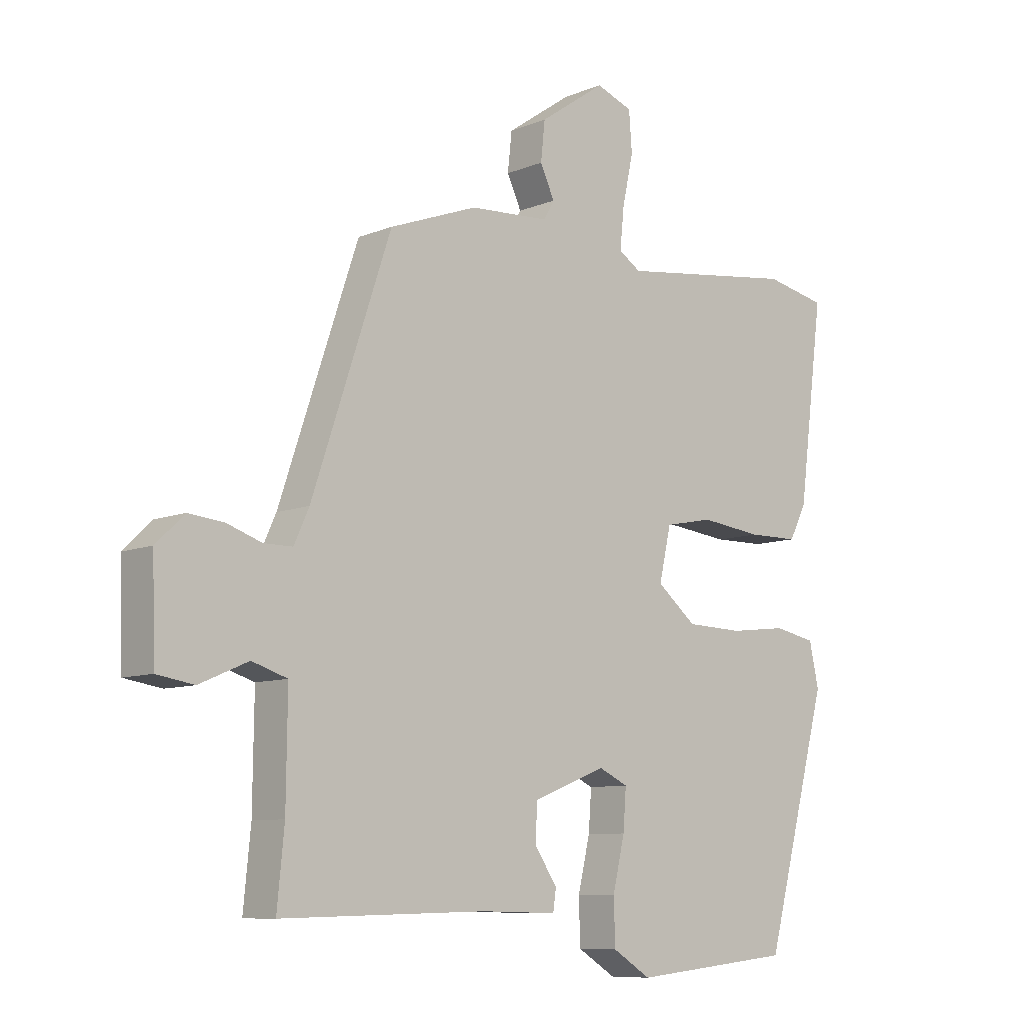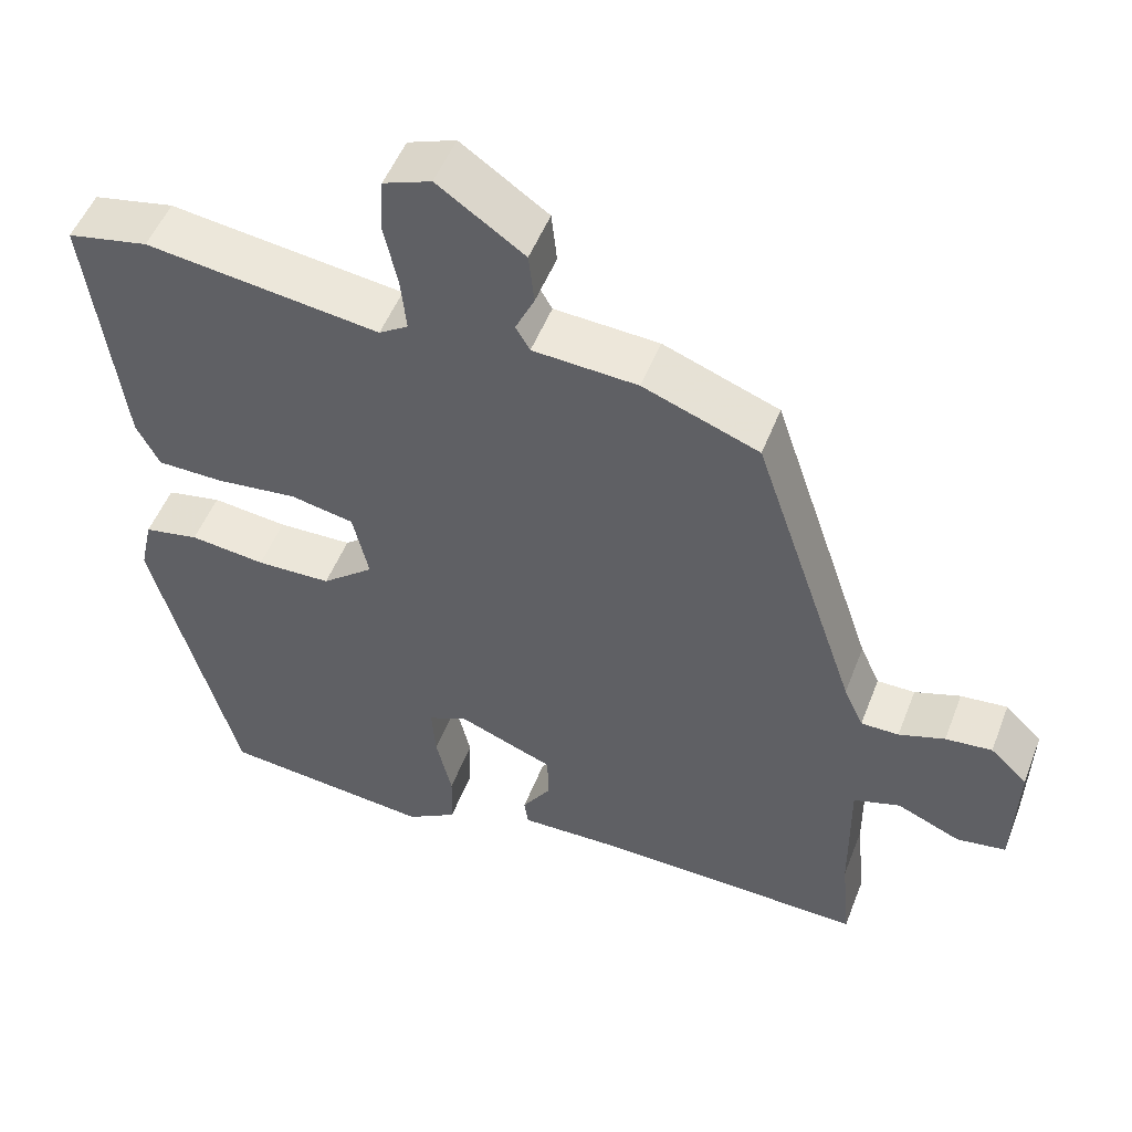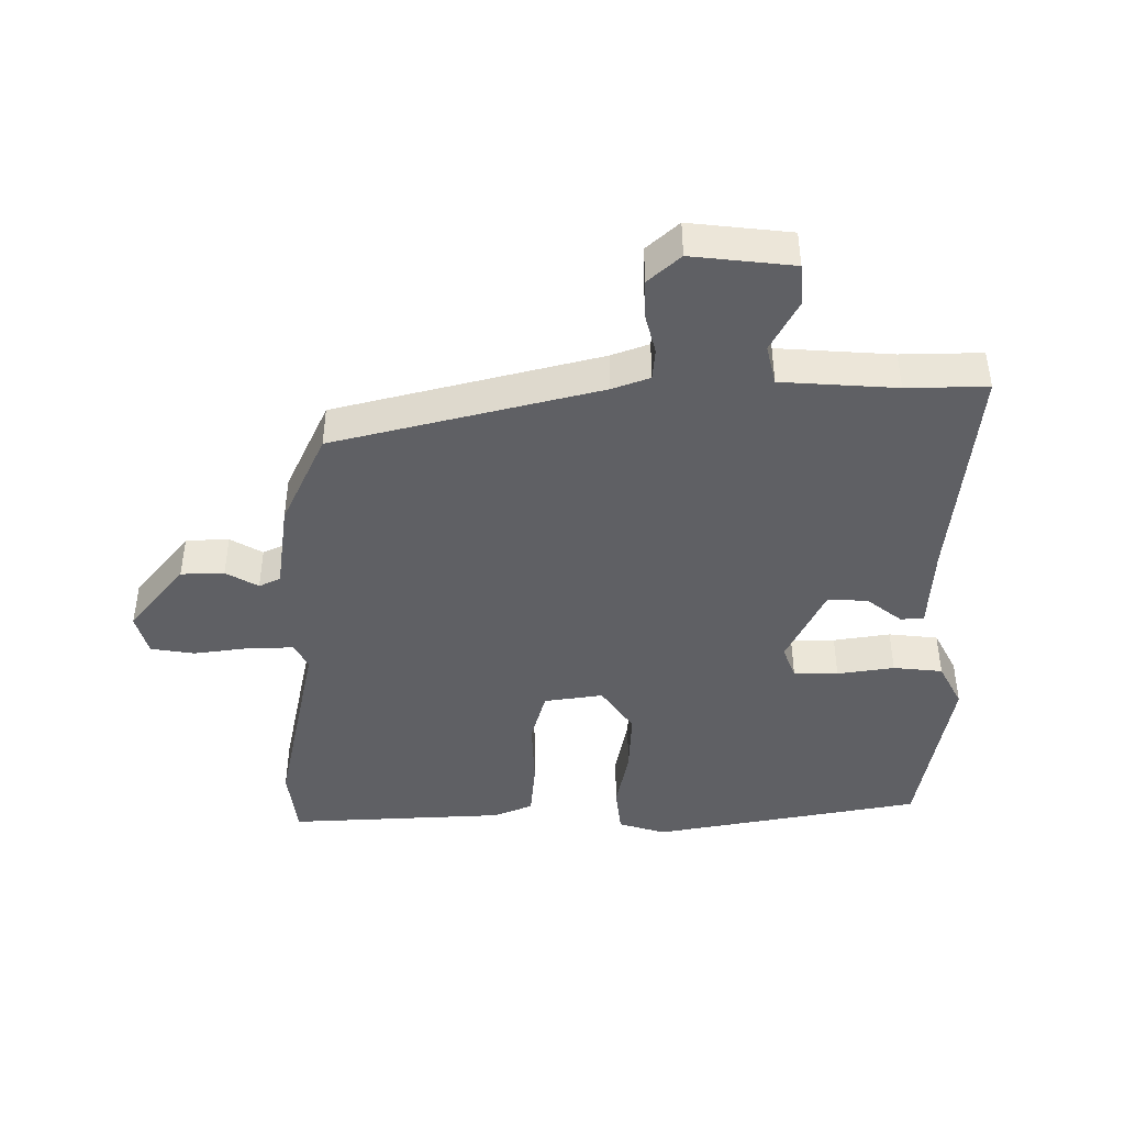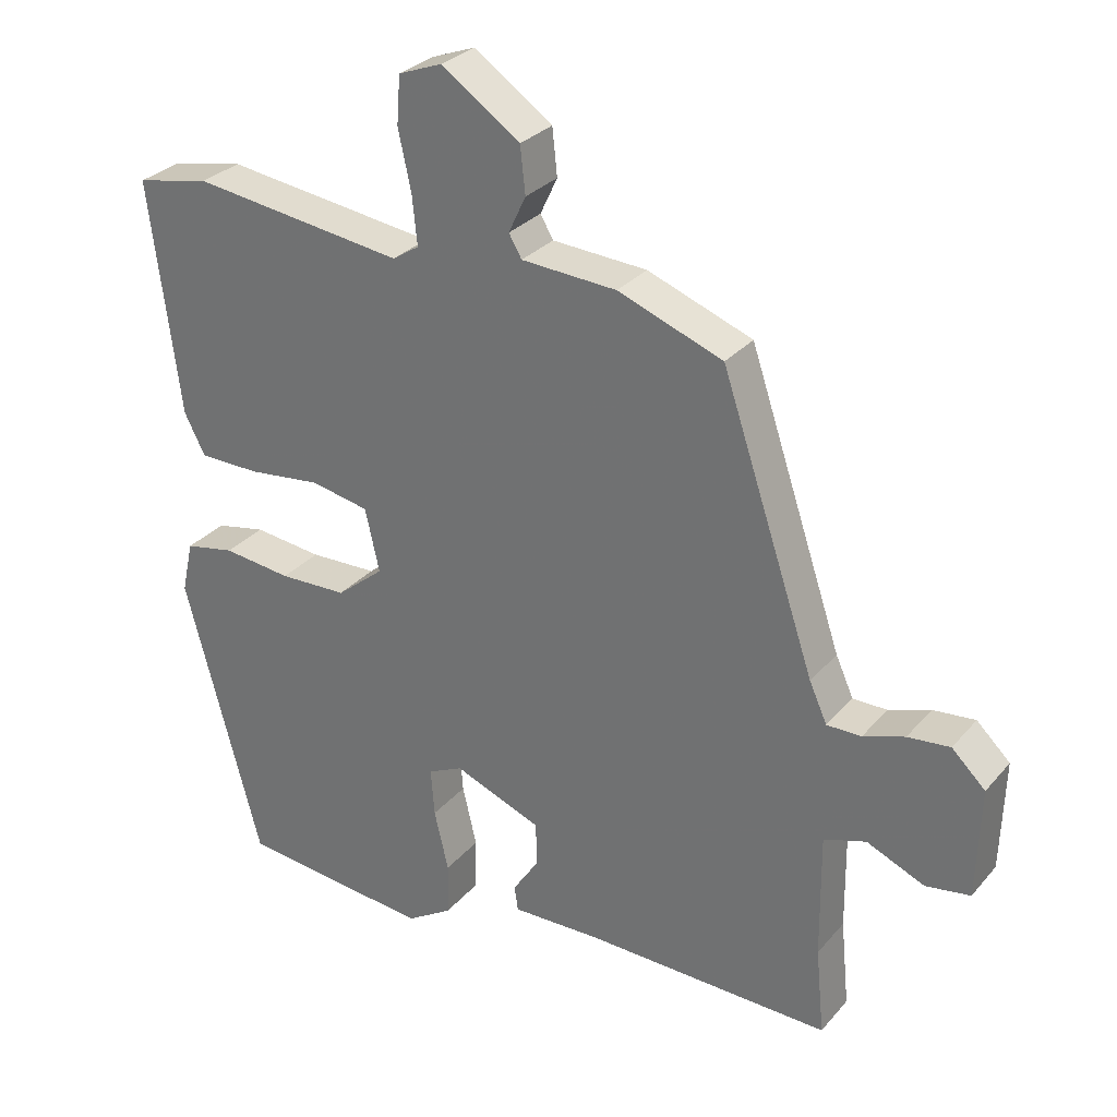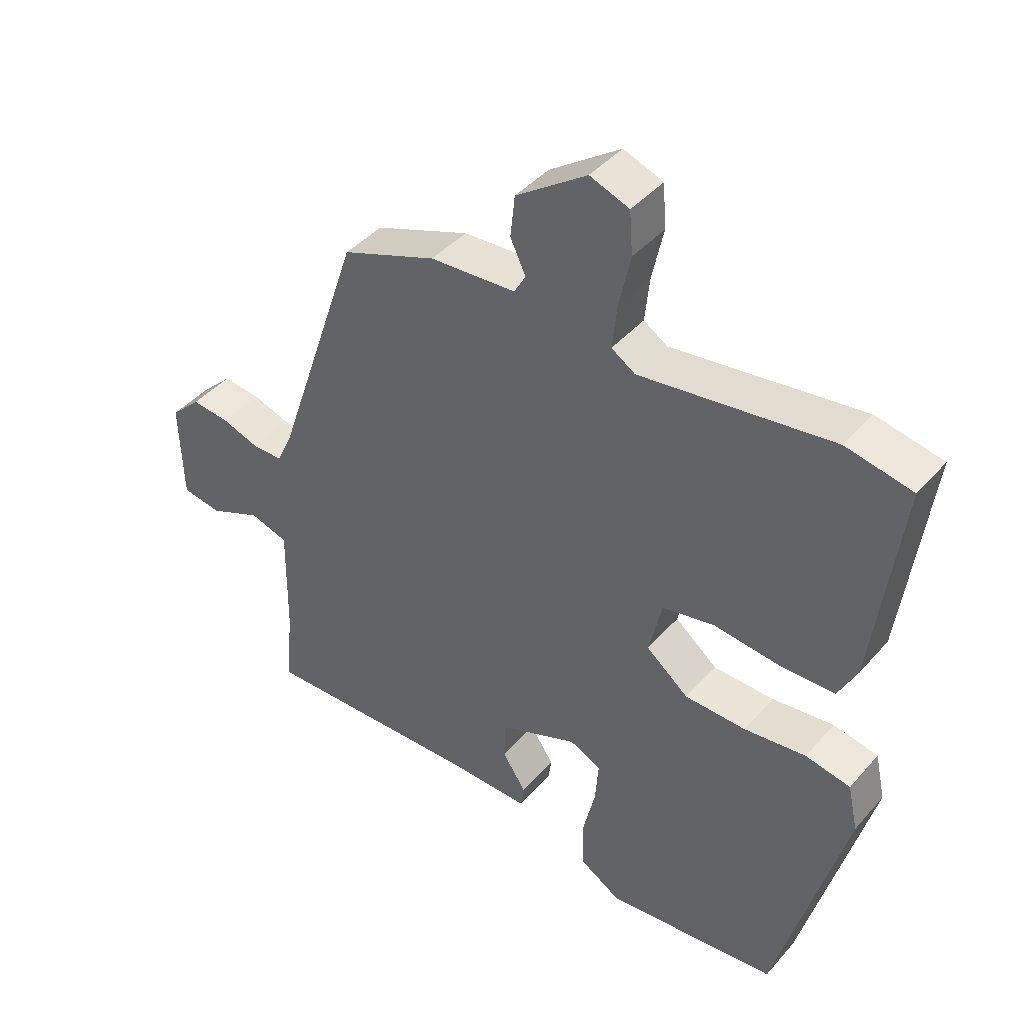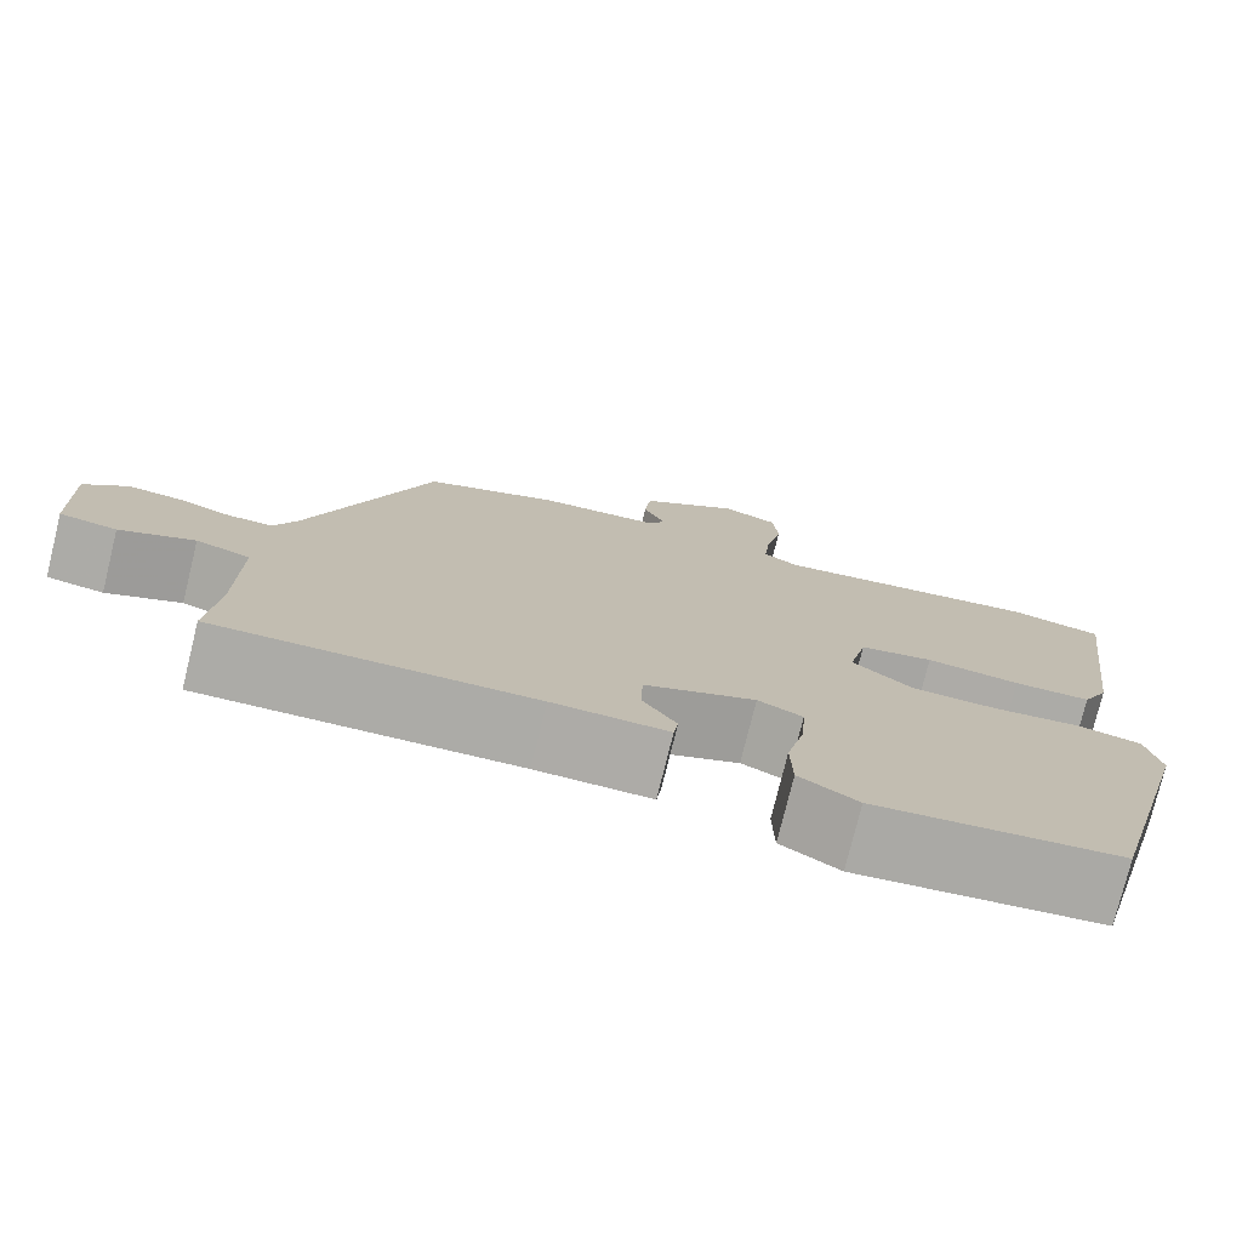
<metadata>
{"format":"obj","ext":"obj","renderer":"f3d","projection":"perspective","resolution":1024,"background":"white","views":[{"elev":-8.9,"azim":137.6,"up":"+Z"},{"elev":51.2,"azim":20.9,"up":"+Z"},{"elev":-43.9,"azim":85.7,"up":"+Y"},{"elev":29.6,"azim":32.4,"up":"+Z"},{"elev":42.2,"azim":-142.7,"up":"+Z"},{"elev":-76.3,"azim":166.2,"up":"+Z"}]}
</metadata>
<code>
v -0.409 0.07 -0.516
v -0.516 0.07 -0.116
v -0.5 0.07 -0.043
v -0.43 0.07 -0.029
v -0.334 0.07 -0.04
v -0.239 0.07 -0.037
v -0.173 0.07 0.017
v -0.193 0.07 0.105
v -0.274 0.07 0.121
v -0.377 0.07 0.109
v -0.462 0.07 0.11
v -0.491 0.07 0.167
v -0.533 0.07 0.493
v -0.43 0.07 0.514
v -0.133 0.07 0.475
v -0.096 0.07 0.499
v -0.103 0.07 0.567
v -0.121 0.07 0.65
v -0.116 0.07 0.717
v -0.055 0.07 0.74
v 0.055 0.07 0.664
v 0.062 0.07 0.599
v 0.038 0.07 0.548
v 0.056 0.07 0.517
v 0.189 0.07 0.509
v 0.336 0.07 0.454
v 0.468 0.07 0.062
v 0.493 0.07 0.007
v 0.541 0.07 0.007
v 0.599 0.07 0.027
v 0.658 0.07 0.033
v 0.705 0.07 -0.012
v 0.7 0.07 -0.167
v 0.638 0.07 -0.177
v 0.557 0.07 -0.142
v 0.498 0.07 -0.161
v 0.5 0.07 -0.336
v 0.512 0.07 -0.458
v 0.168 0.07 -0.45
v 0.042 0.07 -0.453
v 0.037 0.07 -0.418
v 0.074 0.07 -0.362
v 0.072 0.07 -0.301
v -0.05 0.07 -0.253
v -0.099 0.07 -0.276
v -0.094 0.07 -0.343
v -0.074 0.07 -0.428
v -0.076 0.07 -0.503
v -0.14 0.07 -0.543
v -0.409 0 -0.516
v -0.516 0 -0.116
v -0.5 0 -0.043
v -0.43 0 -0.029
v -0.334 0 -0.04
v -0.239 0 -0.037
v -0.173 0 0.017
v -0.193 0 0.105
v -0.274 0 0.121
v -0.377 0 0.109
v -0.462 0 0.11
v -0.491 0 0.167
v -0.533 0 0.493
v -0.43 0 0.514
v -0.133 0 0.475
v -0.096 0 0.499
v -0.103 0 0.567
v -0.121 0 0.65
v -0.116 0 0.717
v -0.055 0 0.74
v 0.055 0 0.664
v 0.062 0 0.599
v 0.038 0 0.548
v 0.056 0 0.517
v 0.189 0 0.509
v 0.336 0 0.454
v 0.468 0 0.062
v 0.493 0 0.007
v 0.541 0 0.007
v 0.599 0 0.027
v 0.658 0 0.033
v 0.705 0 -0.012
v 0.7 0 -0.167
v 0.638 0 -0.177
v 0.557 0 -0.142
v 0.498 0 -0.161
v 0.5 0 -0.336
v 0.512 0 -0.458
v 0.168 0 -0.45
v 0.042 0 -0.453
v 0.037 0 -0.418
v 0.074 0 -0.362
v 0.072 0 -0.301
v -0.05 0 -0.253
v -0.099 0 -0.276
v -0.094 0 -0.343
v -0.074 0 -0.428
v -0.076 0 -0.503
v -0.14 0 -0.543
f 46 47 48 49
f 45 46 49 1
f 39 40 41 42
f 37 38 39 42
f 36 37 42 43
f 32 33 34 35
f 32 35 36
f 29 30 31 32
f 28 29 32 36
f 27 28 36 43
f 24 25 26 27
f 20 21 22 23
f 18 19 20 23
f 17 18 23 24
f 16 17 24 27
f 12 13 14 15
f 9 10 11 12
f 8 9 12 15
f 7 8 15 16
f 2 3 4 5
f 45 1 2 5
f 44 45 5 6
f 7 16 27 43
f 6 7 43 44
f 98 97 96 95
f 50 98 95 94
f 91 90 89 88
f 91 88 87 86
f 92 91 86 85
f 84 83 82 81
f 85 84 81
f 81 80 79 78
f 85 81 78 77
f 92 85 77 76
f 76 75 74 73
f 72 71 70 69
f 72 69 68 67
f 73 72 67 66
f 76 73 66 65
f 64 63 62 61
f 61 60 59 58
f 64 61 58 57
f 65 64 57 56
f 54 53 52 51
f 54 51 50 94
f 55 54 94 93
f 92 76 65 56
f 93 92 56 55
f 1 50 51 2
f 2 51 52 3
f 3 52 53 4
f 4 53 54 5
f 5 54 55 6
f 6 55 56 7
f 7 56 57 8
f 8 57 58 9
f 9 58 59 10
f 10 59 60 11
f 11 60 61 12
f 12 61 62 13
f 13 62 63 14
f 14 63 64 15
f 15 64 65 16
f 16 65 66 17
f 17 66 67 18
f 18 67 68 19
f 19 68 69 20
f 20 69 70 21
f 21 70 71 22
f 22 71 72 23
f 23 72 73 24
f 24 73 74 25
f 25 74 75 26
f 26 75 76 27
f 27 76 77 28
f 28 77 78 29
f 29 78 79 30
f 30 79 80 31
f 31 80 81 32
f 32 81 82 33
f 33 82 83 34
f 34 83 84 35
f 35 84 85 36
f 36 85 86 37
f 37 86 87 38
f 38 87 88 39
f 39 88 89 40
f 40 89 90 41
f 41 90 91 42
f 42 91 92 43
f 43 92 93 44
f 44 93 94 45
f 45 94 95 46
f 46 95 96 47
f 47 96 97 48
f 48 97 98 49
f 49 98 50 1

</code>
